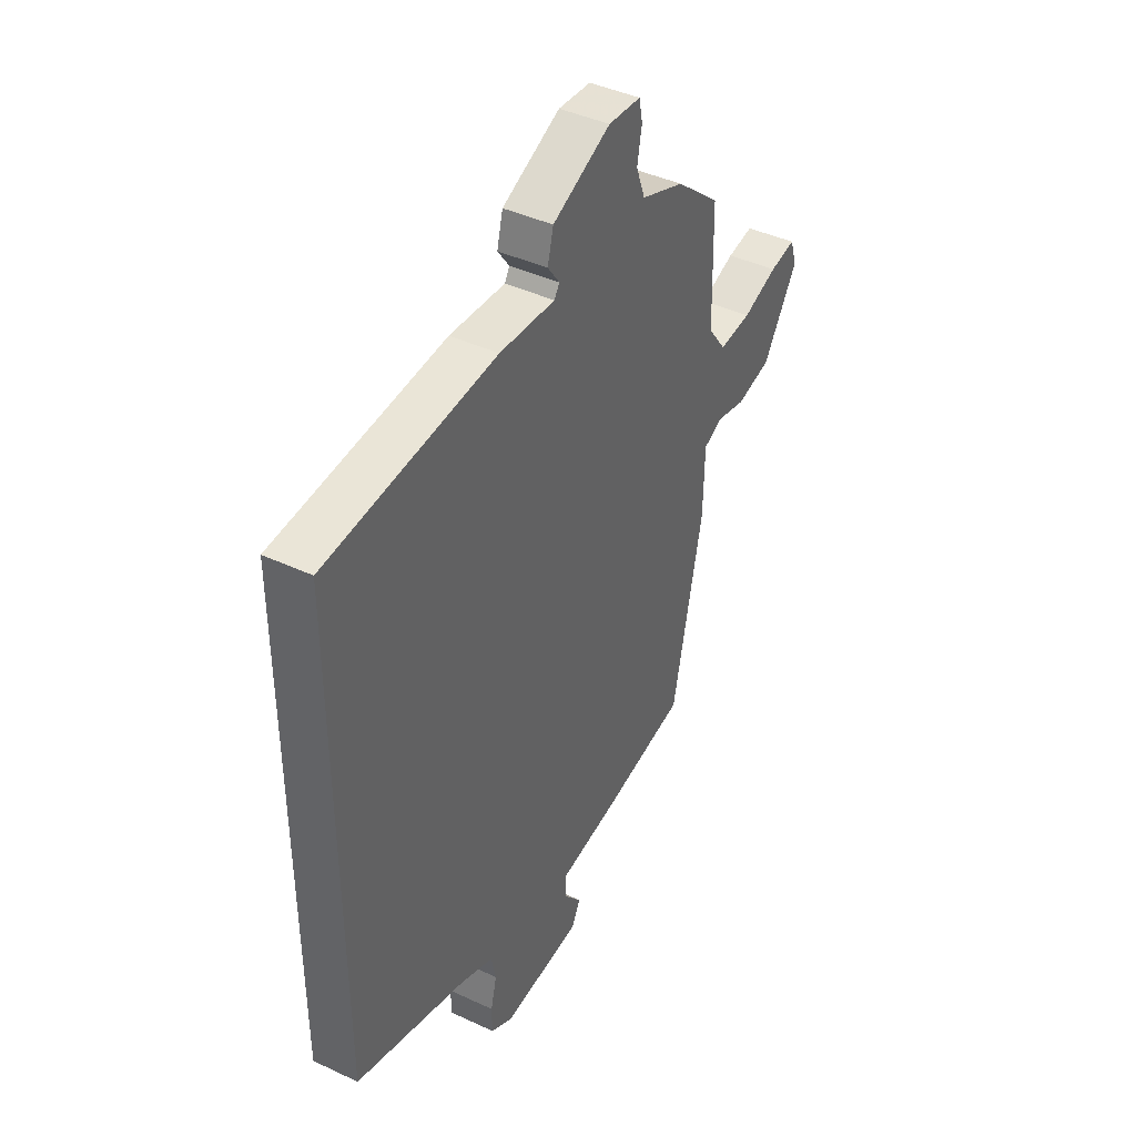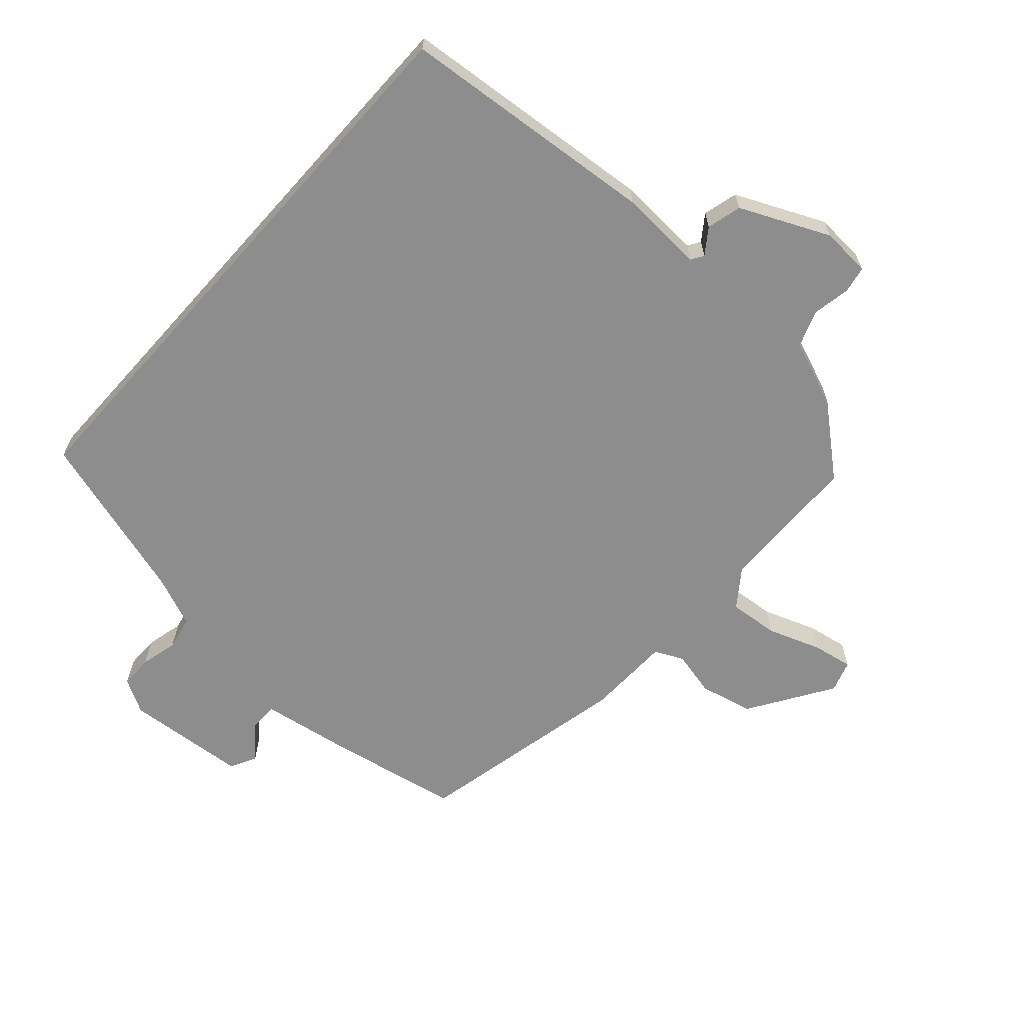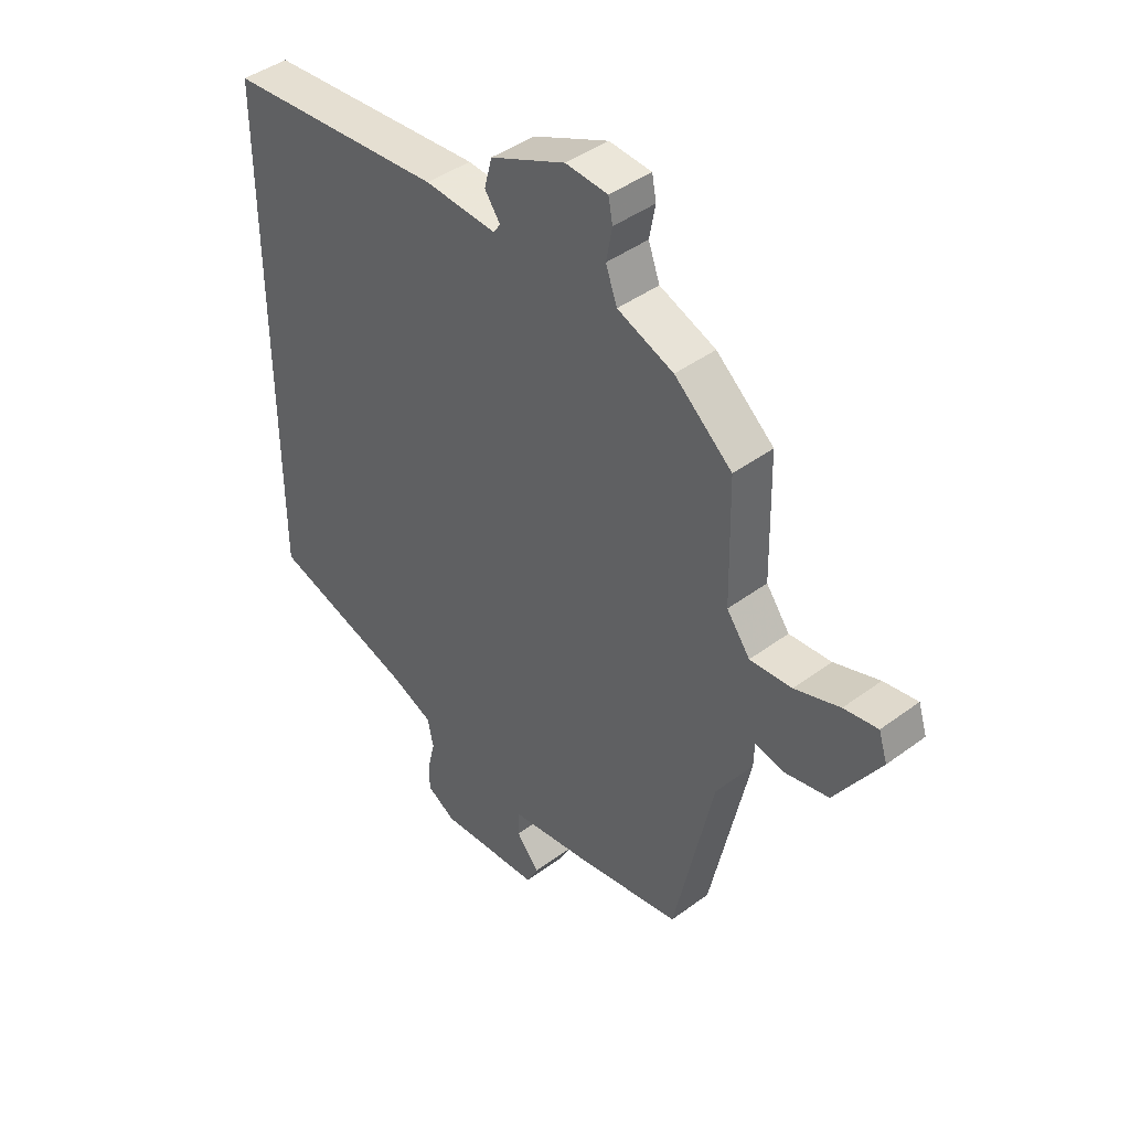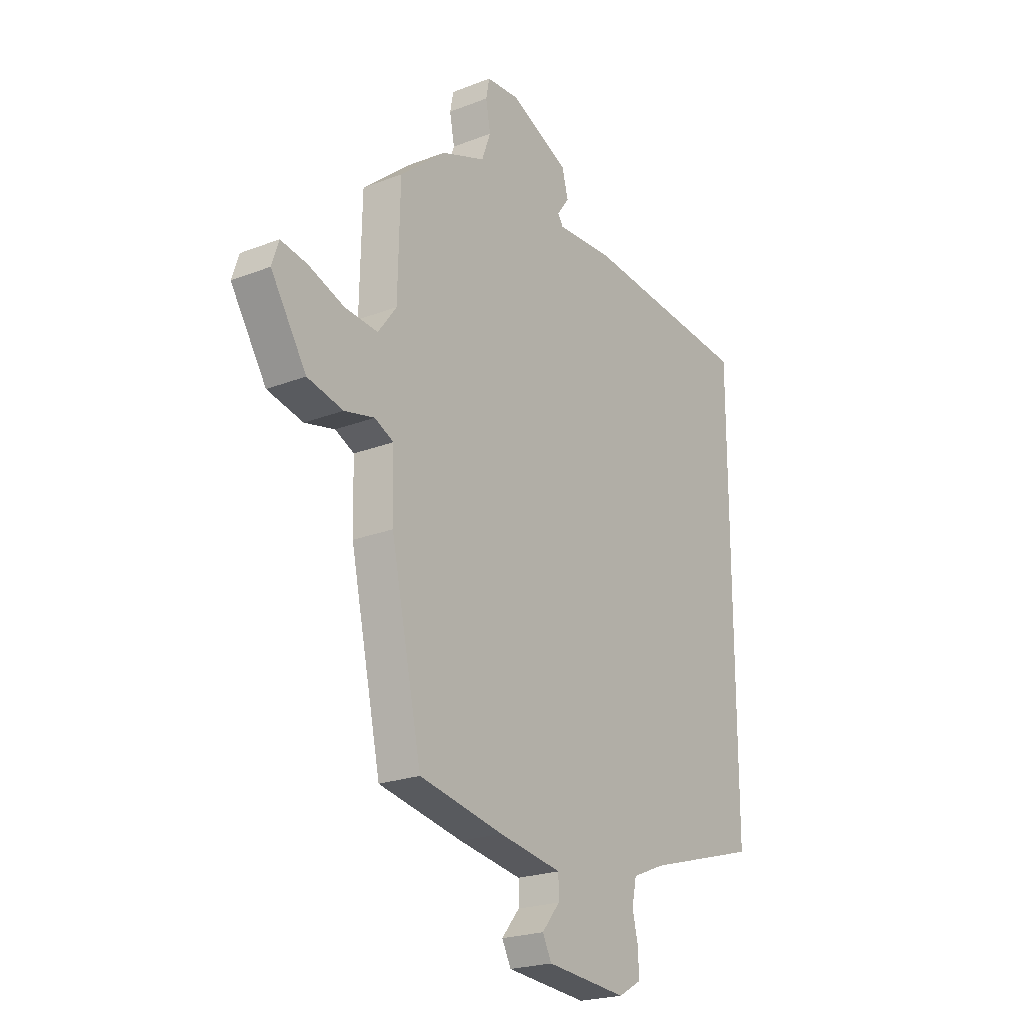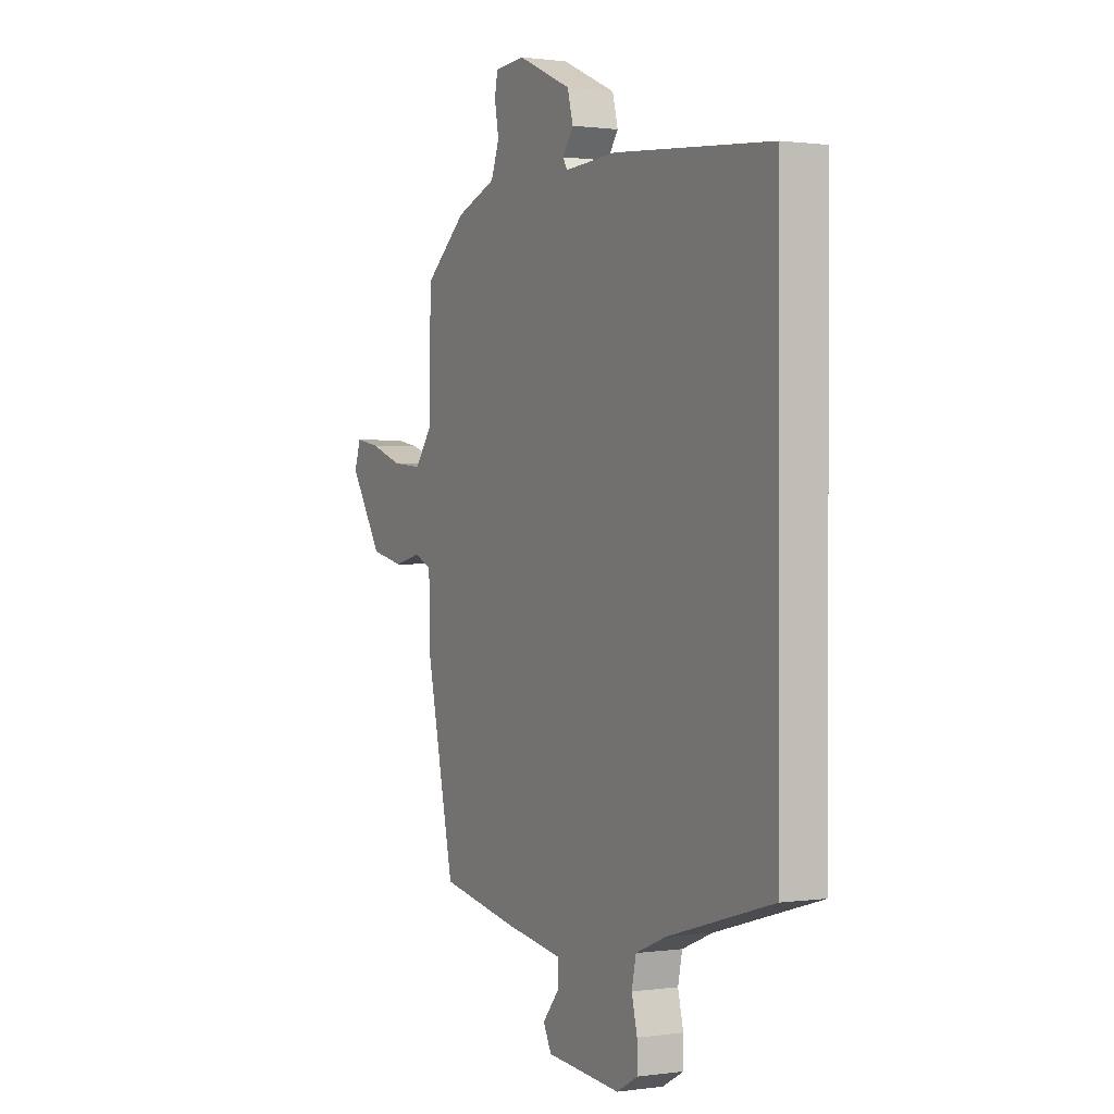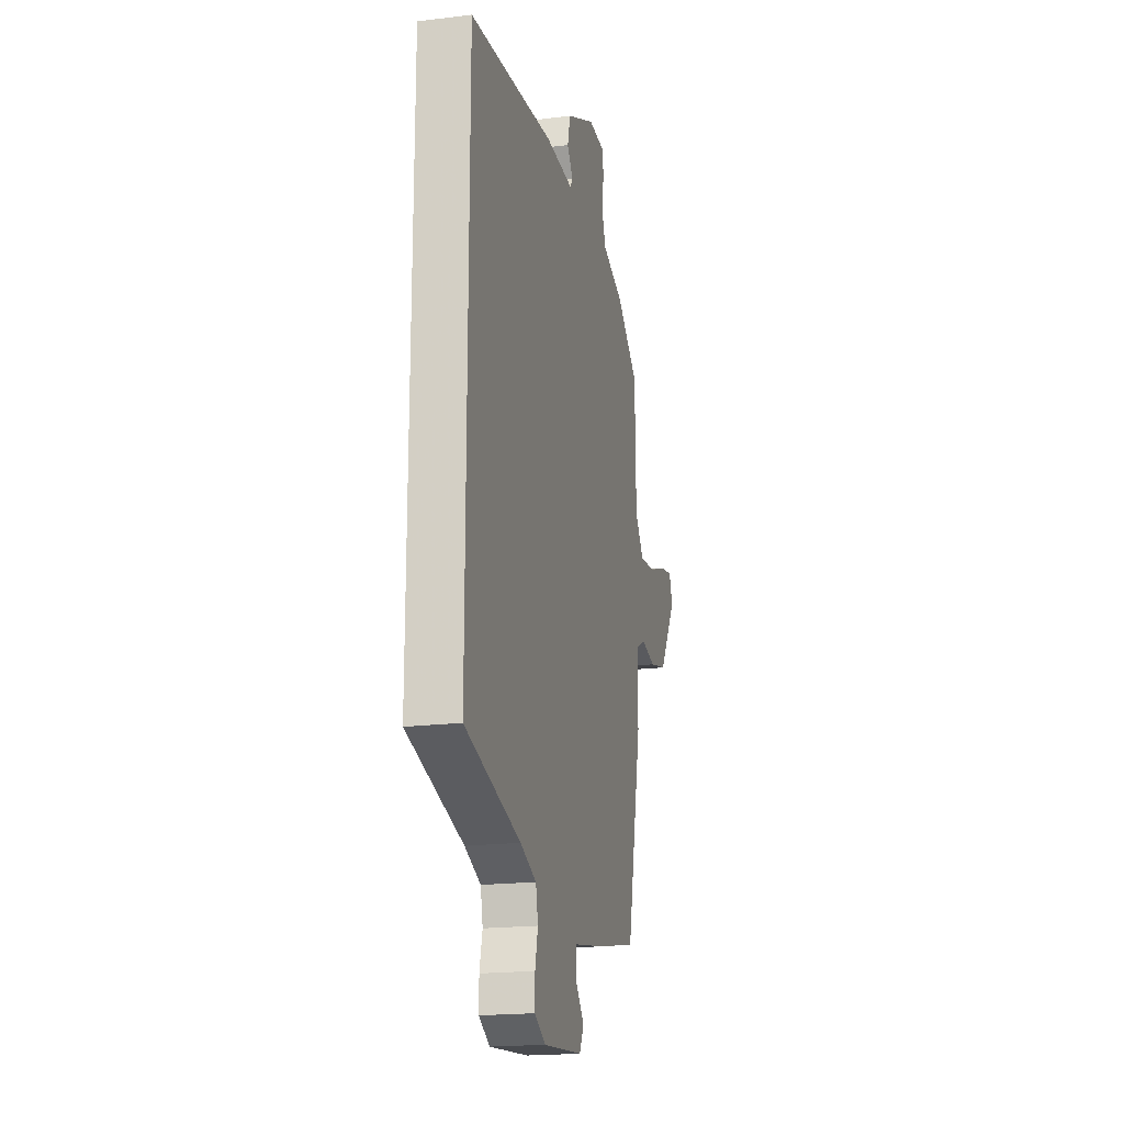
<metadata>
{"format":"obj","ext":"obj","renderer":"f3d","projection":"perspective","resolution":1024,"background":"white","views":[{"elev":42.0,"azim":-60.7,"up":"+Z"},{"elev":-64.6,"azim":-41.9,"up":"+Y"},{"elev":43.1,"azim":48.7,"up":"+Z"},{"elev":-22.3,"azim":124.0,"up":"+Z"},{"elev":0.7,"azim":-117.8,"up":"+Z"},{"elev":-18.9,"azim":-76.7,"up":"+Z"}]}
</metadata>
<code>
v -0.5 0.07 -0.397
v -0.5 0.07 0.505
v -0.098 0.07 0.542
v 0.034 0.07 0.535
v 0.046 0.07 0.554
v 0.018 0.07 0.593
v 0.032 0.07 0.647
v 0.17 0.07 0.71
v 0.247 0.07 0.705
v 0.255 0.07 0.664
v 0.244 0.07 0.605
v 0.265 0.07 0.548
v 0.368 0.07 0.509
v 0.474 0.07 0.42
v 0.479 0.07 0.198
v 0.522 0.07 0.14
v 0.599 0.07 0.147
v 0.682 0.07 0.177
v 0.744 0.07 0.188
v 0.76 0.07 0.139
v 0.677 0.07 0.009
v 0.594 0.07 -0.01
v 0.524 0.07 0.006
v 0.48 0.07 -0.015
v 0.477 0.07 -0.146
v 0.405 0.07 -0.482
v 0.209 0.07 -0.52
v 0.061 0.07 -0.544
v 0.061 0.07 -0.59
v 0.103 0.07 -0.641
v 0.082 0.07 -0.682
v -0.107 0.07 -0.698
v -0.16 0.07 -0.668
v -0.16 0.07 -0.617
v -0.146 0.07 -0.559
v -0.157 0.07 -0.507
v -0.234 0.07 -0.475
v -0.5 0 -0.397
v -0.5 0 0.505
v -0.098 0 0.542
v 0.034 0 0.535
v 0.046 0 0.554
v 0.018 0 0.593
v 0.032 0 0.647
v 0.17 0 0.71
v 0.247 0 0.705
v 0.255 0 0.664
v 0.244 0 0.605
v 0.265 0 0.548
v 0.368 0 0.509
v 0.474 0 0.42
v 0.479 0 0.198
v 0.522 0 0.14
v 0.599 0 0.147
v 0.682 0 0.177
v 0.744 0 0.188
v 0.76 0 0.139
v 0.677 0 0.009
v 0.594 0 -0.01
v 0.524 0 0.006
v 0.48 0 -0.015
v 0.477 0 -0.146
v 0.405 0 -0.482
v 0.209 0 -0.52
v 0.061 0 -0.544
v 0.061 0 -0.59
v 0.103 0 -0.641
v 0.082 0 -0.682
v -0.107 0 -0.698
v -0.16 0 -0.668
v -0.16 0 -0.617
v -0.146 0 -0.559
v -0.157 0 -0.507
v -0.234 0 -0.475
f 32 33 34 35
f 32 35 36
f 29 30 31 32
f 28 29 32 36
f 27 28 36 37
f 24 25 26 27
f 20 21 22 23
f 20 23 24
f 17 18 19 20
f 16 17 20 24
f 15 16 24 27
f 12 13 14 15
f 8 9 10 11
f 8 11 12
f 5 6 7 8
f 4 5 8 12
f 1 2 3 4
f 12 15 27 37
f 1 4 12 37
f 72 71 70 69
f 73 72 69
f 69 68 67 66
f 73 69 66 65
f 74 73 65 64
f 64 63 62 61
f 60 59 58 57
f 61 60 57
f 57 56 55 54
f 61 57 54 53
f 64 61 53 52
f 52 51 50 49
f 48 47 46 45
f 49 48 45
f 45 44 43 42
f 49 45 42 41
f 41 40 39 38
f 74 64 52 49
f 74 49 41 38
f 1 38 39 2
f 2 39 40 3
f 3 40 41 4
f 4 41 42 5
f 5 42 43 6
f 6 43 44 7
f 7 44 45 8
f 8 45 46 9
f 9 46 47 10
f 10 47 48 11
f 11 48 49 12
f 12 49 50 13
f 13 50 51 14
f 14 51 52 15
f 15 52 53 16
f 16 53 54 17
f 17 54 55 18
f 18 55 56 19
f 19 56 57 20
f 20 57 58 21
f 21 58 59 22
f 22 59 60 23
f 23 60 61 24
f 24 61 62 25
f 25 62 63 26
f 26 63 64 27
f 27 64 65 28
f 28 65 66 29
f 29 66 67 30
f 30 67 68 31
f 31 68 69 32
f 32 69 70 33
f 33 70 71 34
f 34 71 72 35
f 35 72 73 36
f 36 73 74 37
f 37 74 38 1

</code>
